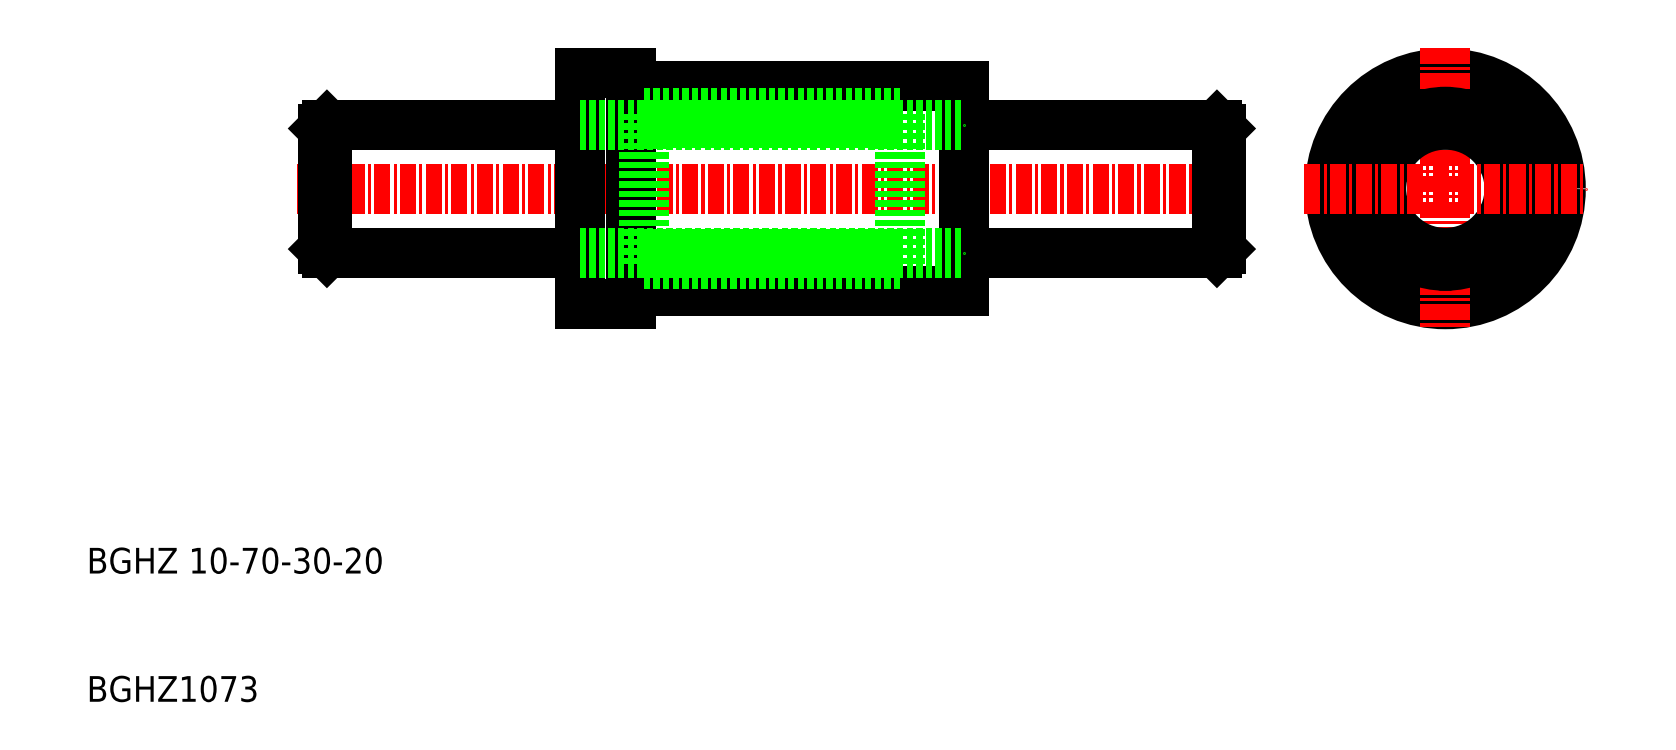
<metadata>
{"format":"dxf","ext":"dxf","renderer":"ezdxf+matplotlib","layout":"modelspace","background":"white","min_lineweight":24,"dpi":150}
</metadata>
<code>
0
SECTION
2
ENTITIES
0
LINE
8
0
10
350.9
20
665.8
30
0
11
380.9
21
665.8
31
0
0
LINE
8
0
10
350.9
20
653.8
30
0
11
380.9
21
653.8
31
0
0
LINE
8
0
10
354.9
20
651.8
30
0
11
380.9
21
651.8
31
0
0
LINE
8
0
10
354.9
20
667.8
30
0
11
380.9
21
667.8
31
0
0
LINE
8
CENTER
10
328.9
20
659.8
30
0
11
402.9
21
659.8
31
0
0
LINE
8
0
10
350.9
20
650.8
30
0
11
350.9
21
668.8
31
0
0
TEXT
8
0
10
312.4
20
629.8
30
0
40
2
1
BGHZ 10-70-30-20
0
TEXT
8
0
10
312.4
20
619.8
30
0
40
2
1
BGHZ1073
0
LINE
8
0
10
331.2
20
654.8
30
0
11
350.9
21
654.8
31
0
0
LINE
8
0
10
331.2
20
664.8
30
0
11
350.9
21
664.8
31
0
0
LINE
8
0
10
350.9
20
650.8
30
0
11
354.9
21
650.8
31
0
0
LINE
8
0
10
354.9
20
650.8
30
0
11
354.9
21
668.8
31
0
0
LINE
8
0
10
350.9
20
668.8
30
0
11
354.9
21
668.8
31
0
0
CIRCLE
8
0
10
418.4
20
659.8
30
0
40
9
0
LINE
8
0
10
380.9
20
667.8
30
0
11
380.9
21
651.8
31
0
0
CIRCLE
8
0
10
418.4
20
659.8
30
0
40
8
0
LINE
8
CENTER
10
418.4
20
670.8
30
0
11
418.4
21
648.8
31
0
0
LINE
8
0
10
400.6
20
664.8
30
0
11
380.9
21
664.8
31
0
0
LINE
8
0
10
400.6
20
654.8
30
0
11
380.9
21
654.8
31
0
0
CIRCLE
8
0
10
418.4
20
659.8
30
0
40
5.9
0
CIRCLE
8
0
10
418.4
20
659.8
30
0
40
6
0
ARC
8
0
10
413.6
20
662.6
30
0
40
0.5
50
111.6
51
188.4
0
ARC
8
0
10
413.6
20
657.1
30
0
40
0.5
50
171.6
51
248.4
0
ARC
8
0
10
423.2
20
657.1
30
0
40
0.5
50
114.7
51
185.3
0
ARC
8
0
10
413.6
20
657.1
30
0
40
0.5
50
354.7
51
65.28
0
CIRCLE
8
0
10
418.4
20
659.8
30
0
40
5.1
0
CIRCLE
8
0
10
418.4
20
659.8
30
0
40
5
0
ARC
8
0
10
418.4
20
654.3
30
0
40
0.5
50
54.72
51
125.3
0
ARC
8
0
10
418.4
20
654.3
30
0
40
0.5
50
231.6
51
308.4
0
ARC
8
0
10
423.2
20
657.1
30
0
40
0.5
50
291.6
51
8.405
0
ARC
8
0
10
413.6
20
662.6
30
0
40
0.5
50
294.7
51
5.278
0
ARC
8
0
10
418.4
20
665.3
30
0
40
0.5
50
234.7
51
305.3
0
ARC
8
0
10
423.2
20
662.6
30
0
40
0.5
50
174.7
51
245.3
0
ARC
8
0
10
423.2
20
662.6
30
0
40
0.5
50
351.6
51
68.41
0
ARC
8
0
10
418.4
20
665.3
30
0
40
0.5
50
51.59
51
128.4
0
LINE
8
CENTER
10
407.4
20
659.8
30
0
11
429.4
21
659.8
31
0
0
LINE
8
0
10
331.2
20
664.8
30
0
11
331.2
21
654.8
31
0
0
LINE
8
0
10
330.9
20
655.1
30
0
11
331.2
21
654.8
31
0
0
LINE
8
0
10
330.9
20
655.1
30
0
11
330.9
21
664.5
31
0
0
LINE
8
0
10
331.2
20
664.8
30
0
11
330.9
21
664.5
31
0
0
LINE
8
0
10
400.6
20
664.8
30
0
11
400.6
21
654.8
31
0
0
LINE
8
0
10
400.9
20
655.1
30
0
11
400.6
21
654.8
31
0
0
LINE
8
0
10
400.9
20
655.1
30
0
11
400.9
21
664.5
31
0
0
LINE
8
0
10
400.6
20
664.8
30
0
11
400.9
21
664.5
31
0
0
LINE
8
0
10
355.9
20
653.9
30
0
11
355.9
21
665.7
31
0
0
LINE
8
0
10
355.9
20
665.7
30
0
11
375.9
21
665.7
31
0
0
LINE
8
0
10
355.9
20
664.9
30
0
11
375.9
21
664.9
31
0
0
LINE
8
0
10
355.9
20
653.9
30
0
11
375.9
21
653.9
31
0
0
LINE
8
0
10
355.9
20
654.7
30
0
11
375.9
21
654.7
31
0
0
LINE
8
0
10
375.9
20
653.9
30
0
11
375.9
21
665.7
31
0
0
LINE
8
0
10
350.9
20
664.8
30
0
11
380.9
21
664.8
31
0
0
LINE
8
0
10
350.9
20
654.8
30
0
11
380.9
21
654.8
31
0
0
ENDSEC
0
EOF

</code>
